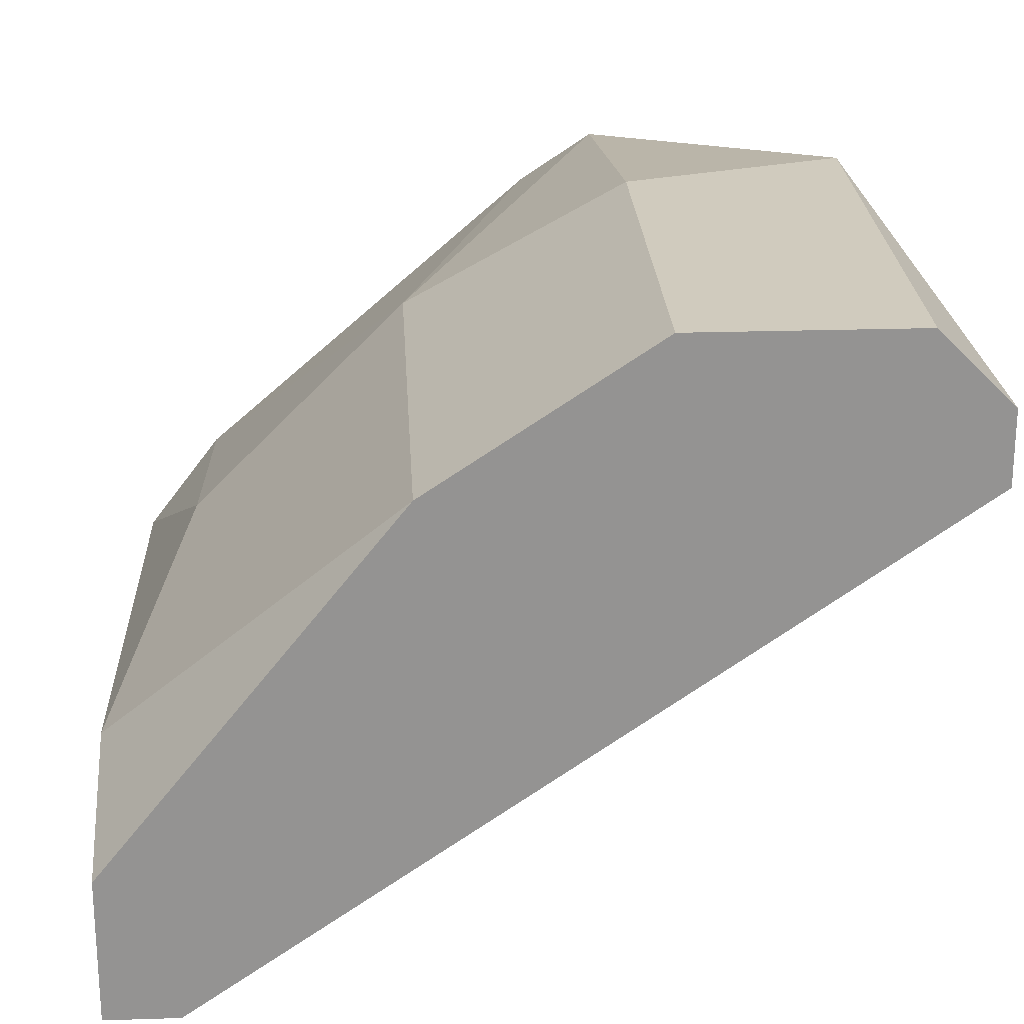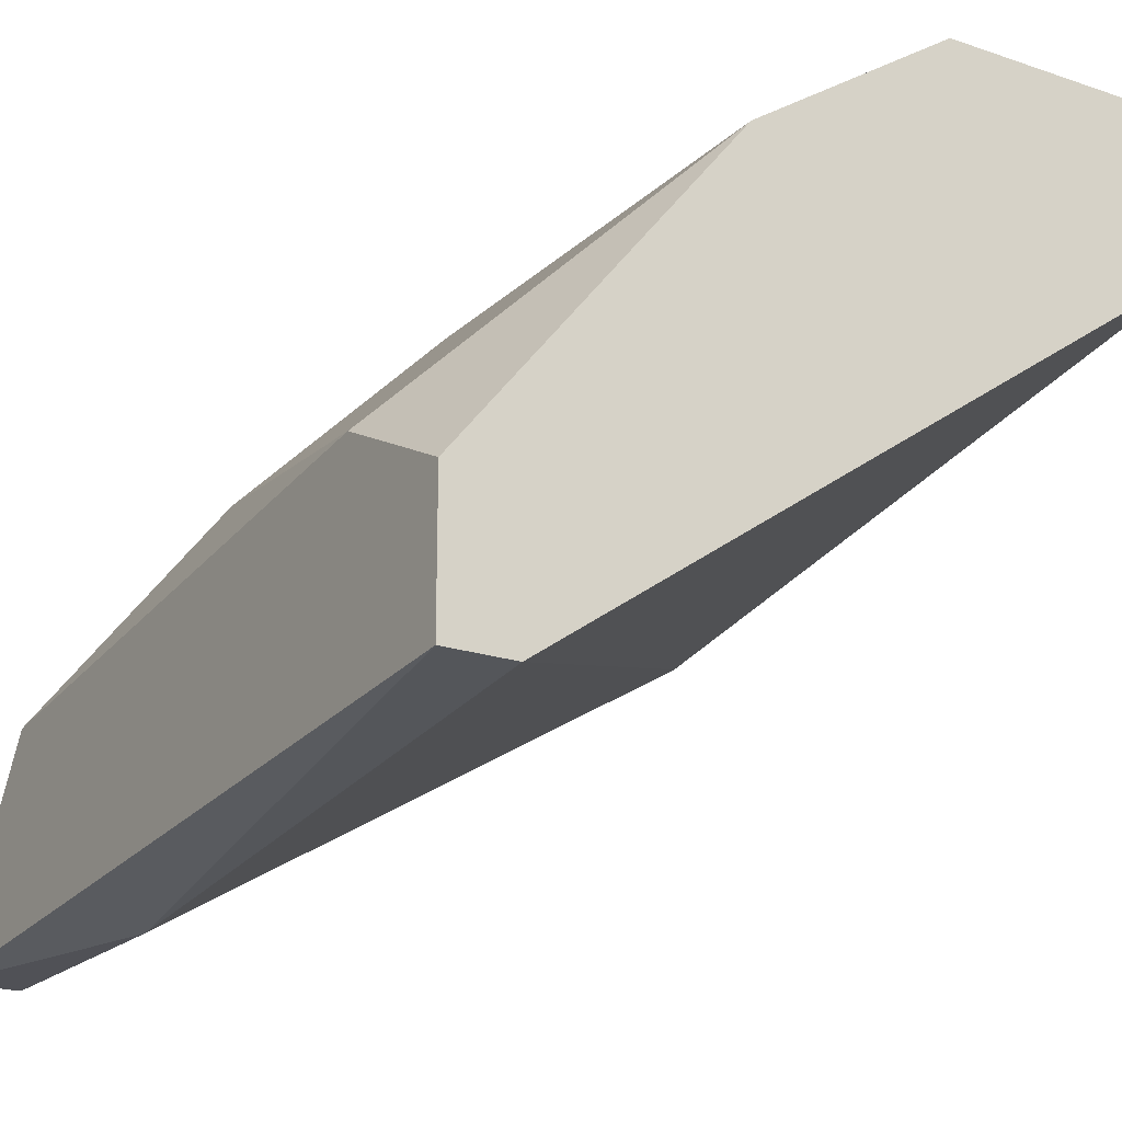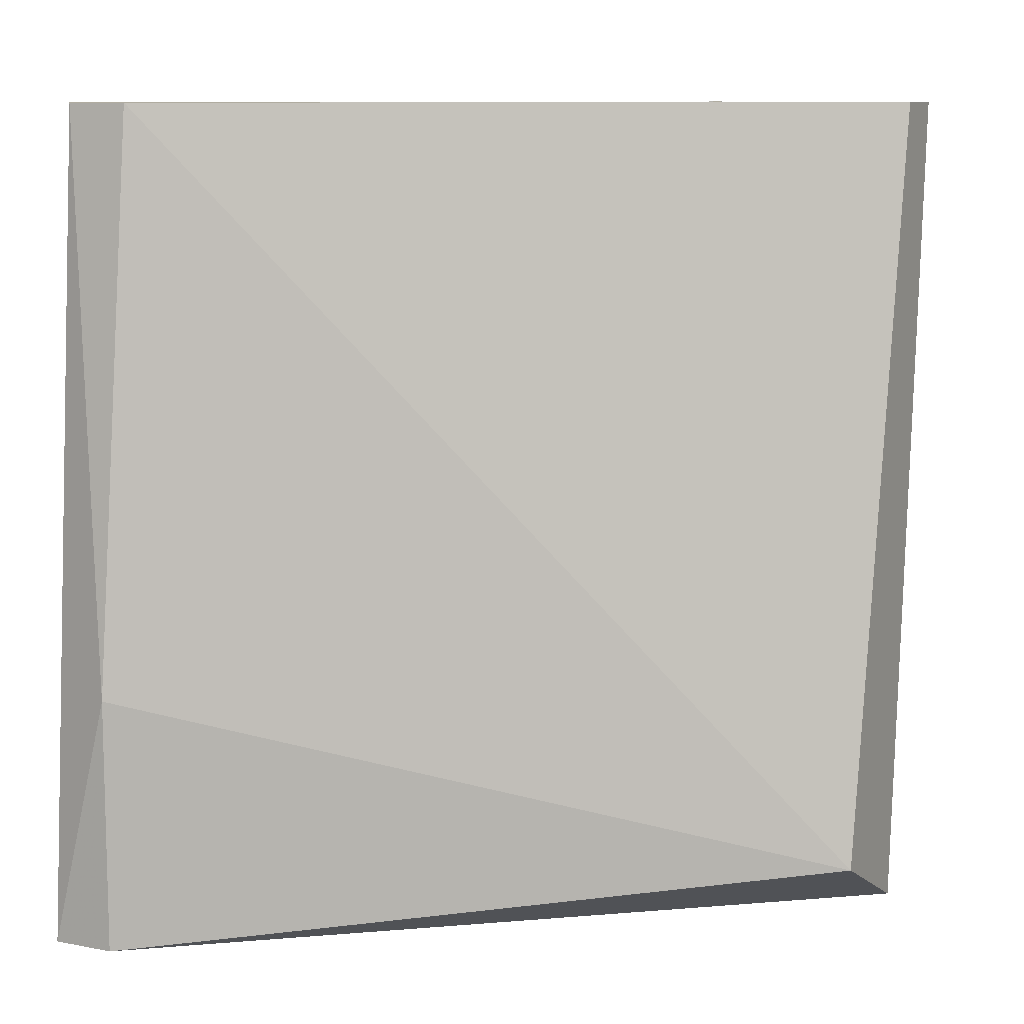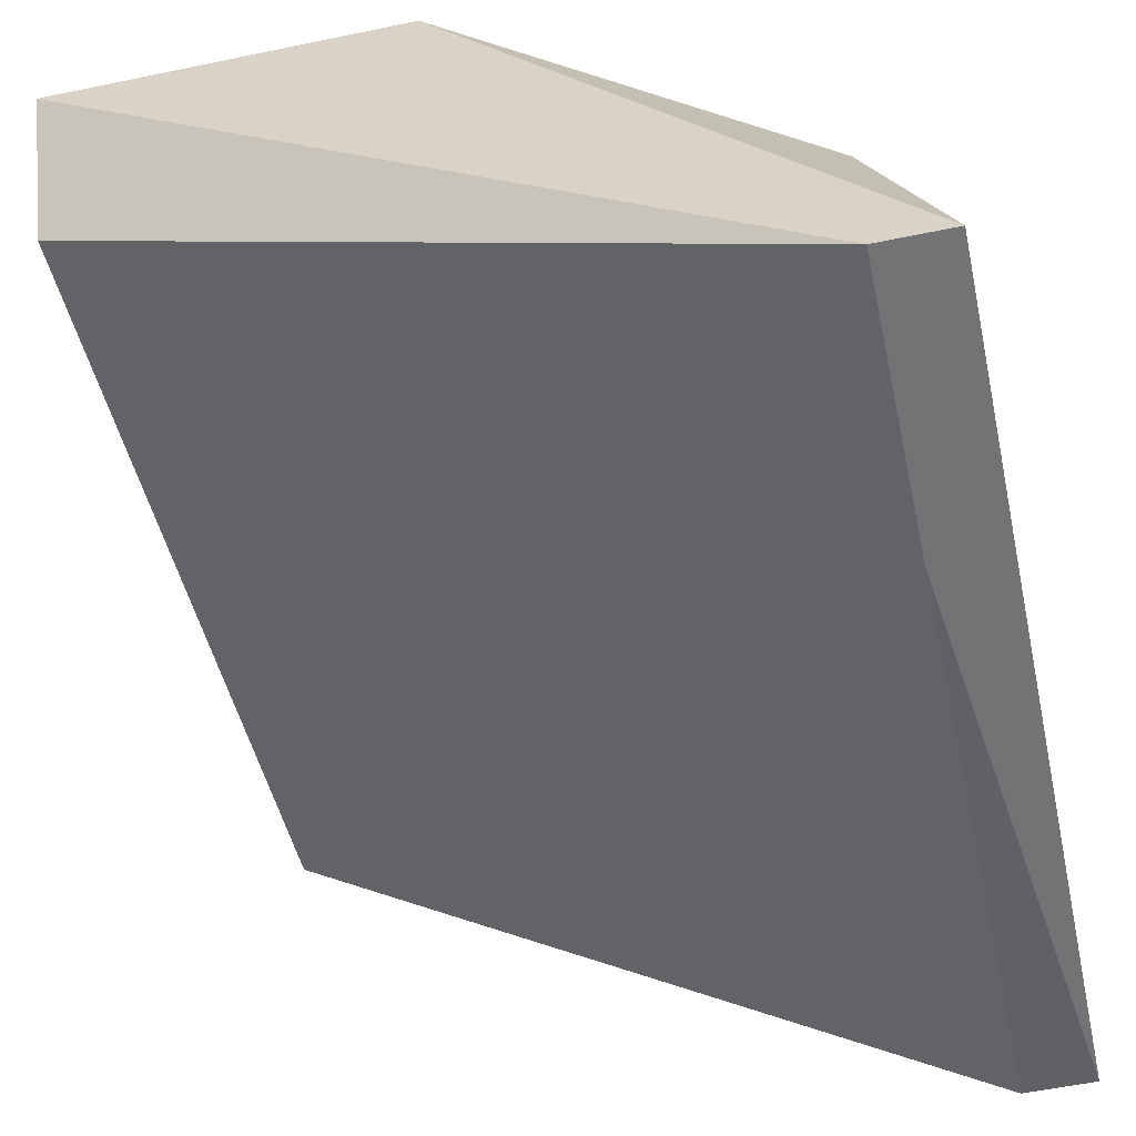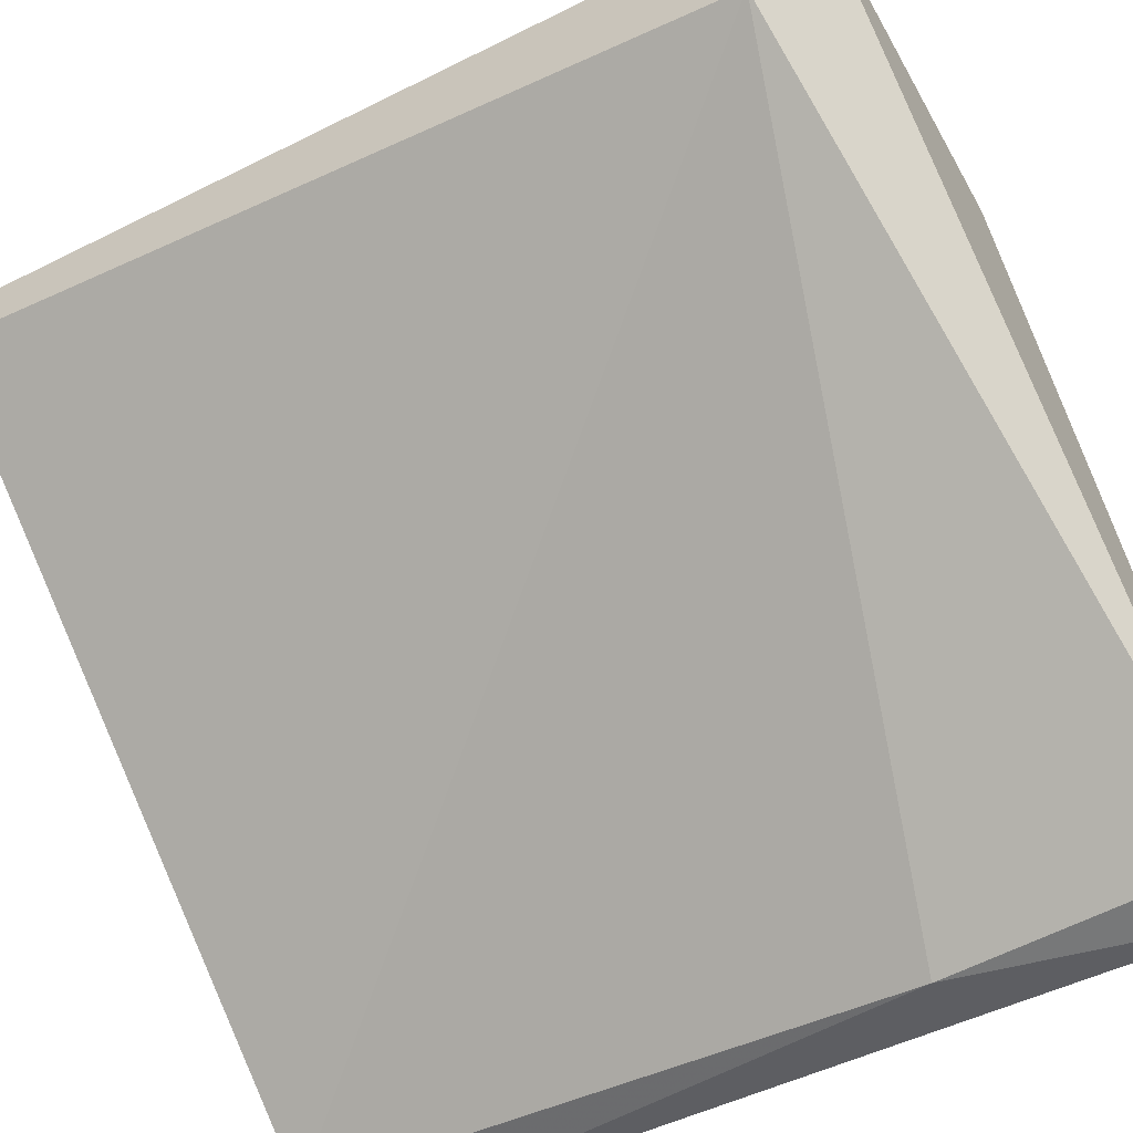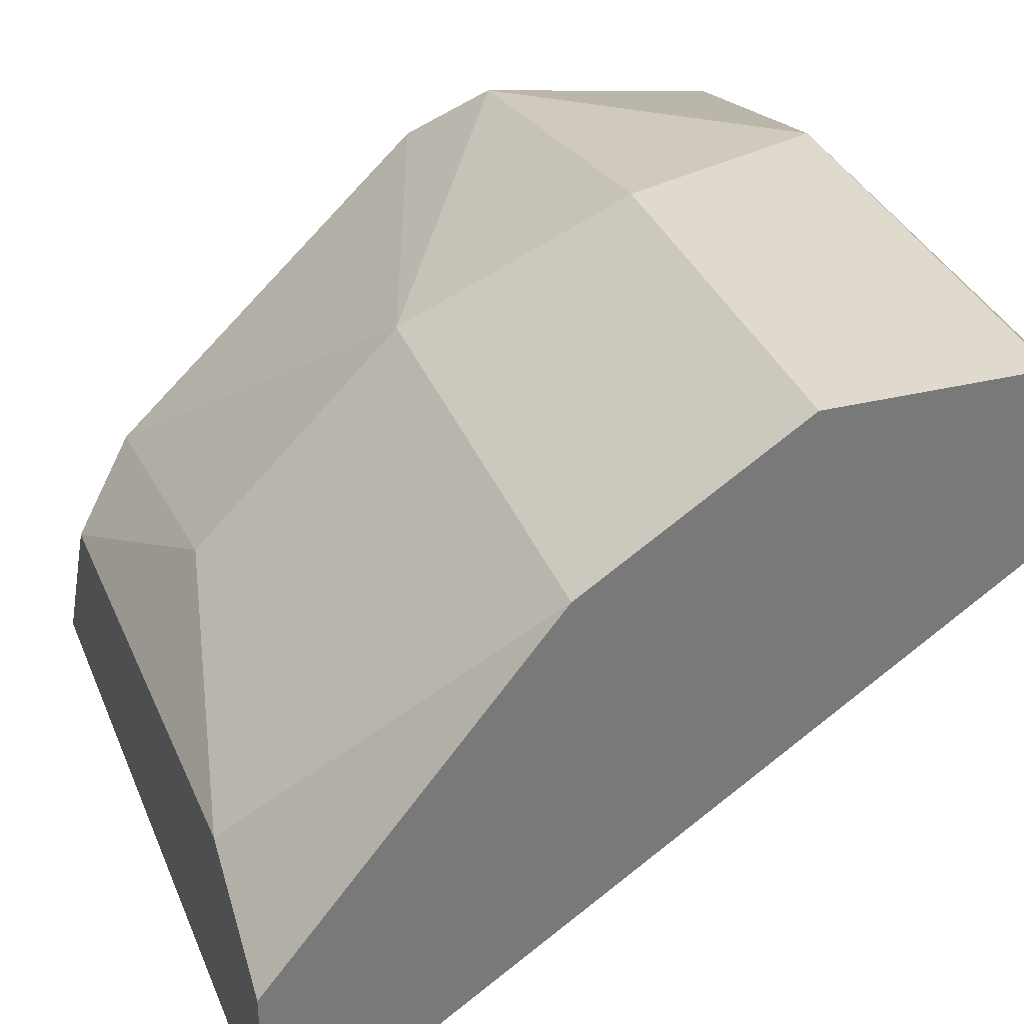
<metadata>
{"format":"obj","ext":"obj","renderer":"f3d","projection":"perspective","resolution":1024,"background":"white","views":[{"elev":23.5,"azim":-3.1,"up":"+Y"},{"elev":-20.3,"azim":-31.9,"up":"+Y"},{"elev":10.0,"azim":26.4,"up":"+Z"},{"elev":-56.0,"azim":-167.7,"up":"+Y"},{"elev":-57.3,"azim":119.1,"up":"+Y"},{"elev":32.6,"azim":-18.9,"up":"+Y"}]}
</metadata>
<code>
o object1
v -0.5127 1.602 -2.365
v 0.1303 1.952 -1.722
v 0.07179 2.011 -1.722
v 0.1303 1.894 -2.482
v -0.4542 1.485 -1.722
v -0.2789 1.894 -1.722
v -0.1035 1.952 -2.423
v -0.4542 1.426 -2.482
v 0.1303 1.777 -2.423
v -0.5127 1.602 -1.722
v 0.1303 1.894 -1.722
v -0.1035 2.011 -2.073
v -0.4542 1.718 -2.131
v -0.5127 1.426 -2.482
v 0.07179 2.011 -2.131
v -0.162 1.894 -2.482
v -0.2789 1.894 -2.131
v -0.4542 1.426 -2.248
v -0.1035 2.011 -1.722
v -0.5127 1.66 -1.839
v -0.5127 1.485 -1.722
v -0.4542 1.66 -2.423
f 17 16 22
f 2 3 5
f 5 3 6
f 4 2 9
f 8 4 9
f 5 6 10
f 2 5 11
f 9 2 11
f 5 9 11
f 4 8 14
f 10 1 14
f 3 2 15
f 2 4 15
f 4 7 15
f 12 3 15
f 7 12 15
f 7 4 16
f 4 14 16
f 6 12 17
f 12 7 17
f 7 16 17
f 9 5 18
f 8 9 18
f 14 8 18
f 6 3 19
f 3 12 19
f 12 6 19
f 1 10 20
f 10 6 20
f 13 1 20
f 6 17 20
f 17 13 20
f 5 10 21
f 10 14 21
f 18 5 21
f 14 18 21
f 1 13 22
f 14 1 22
f 16 14 22
f 13 17 22

</code>
